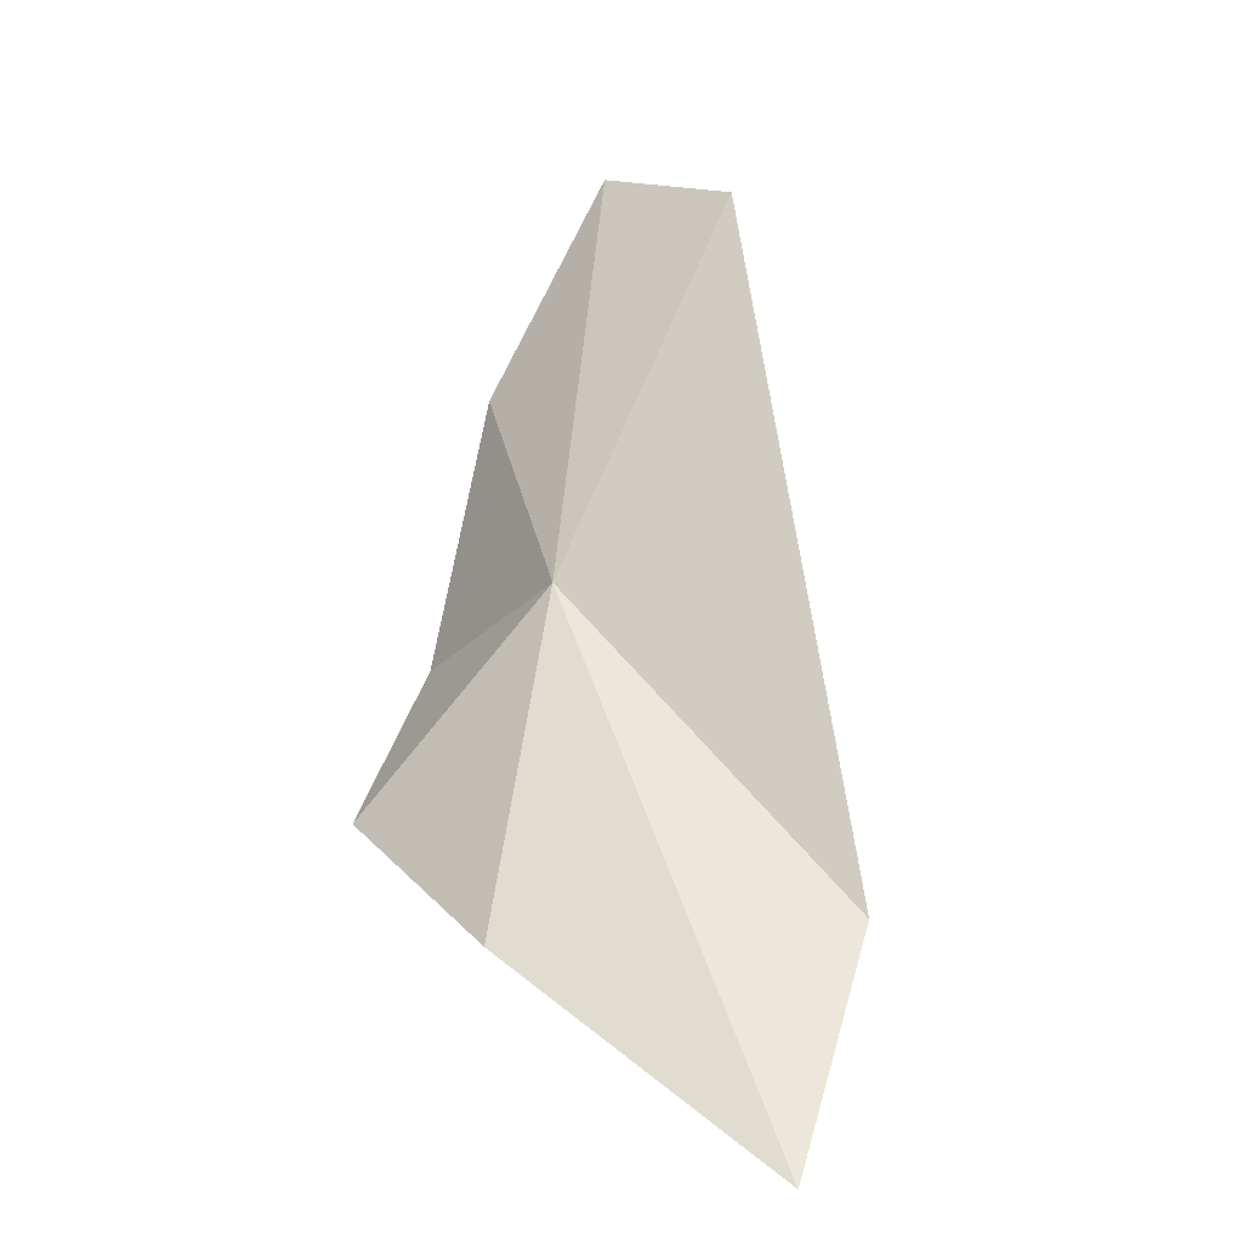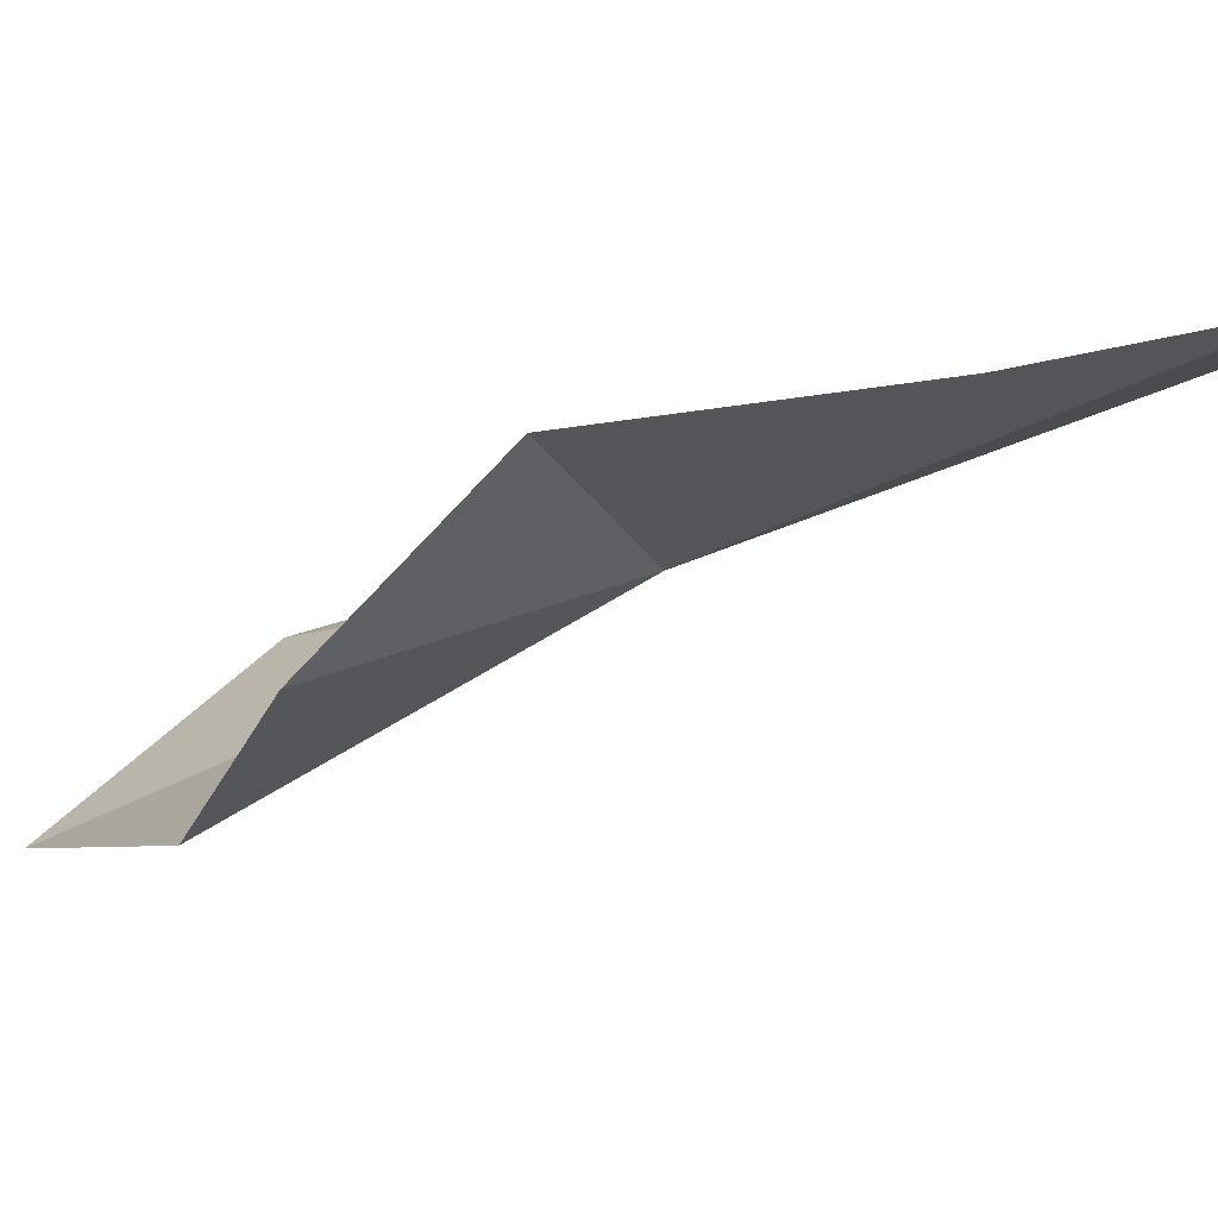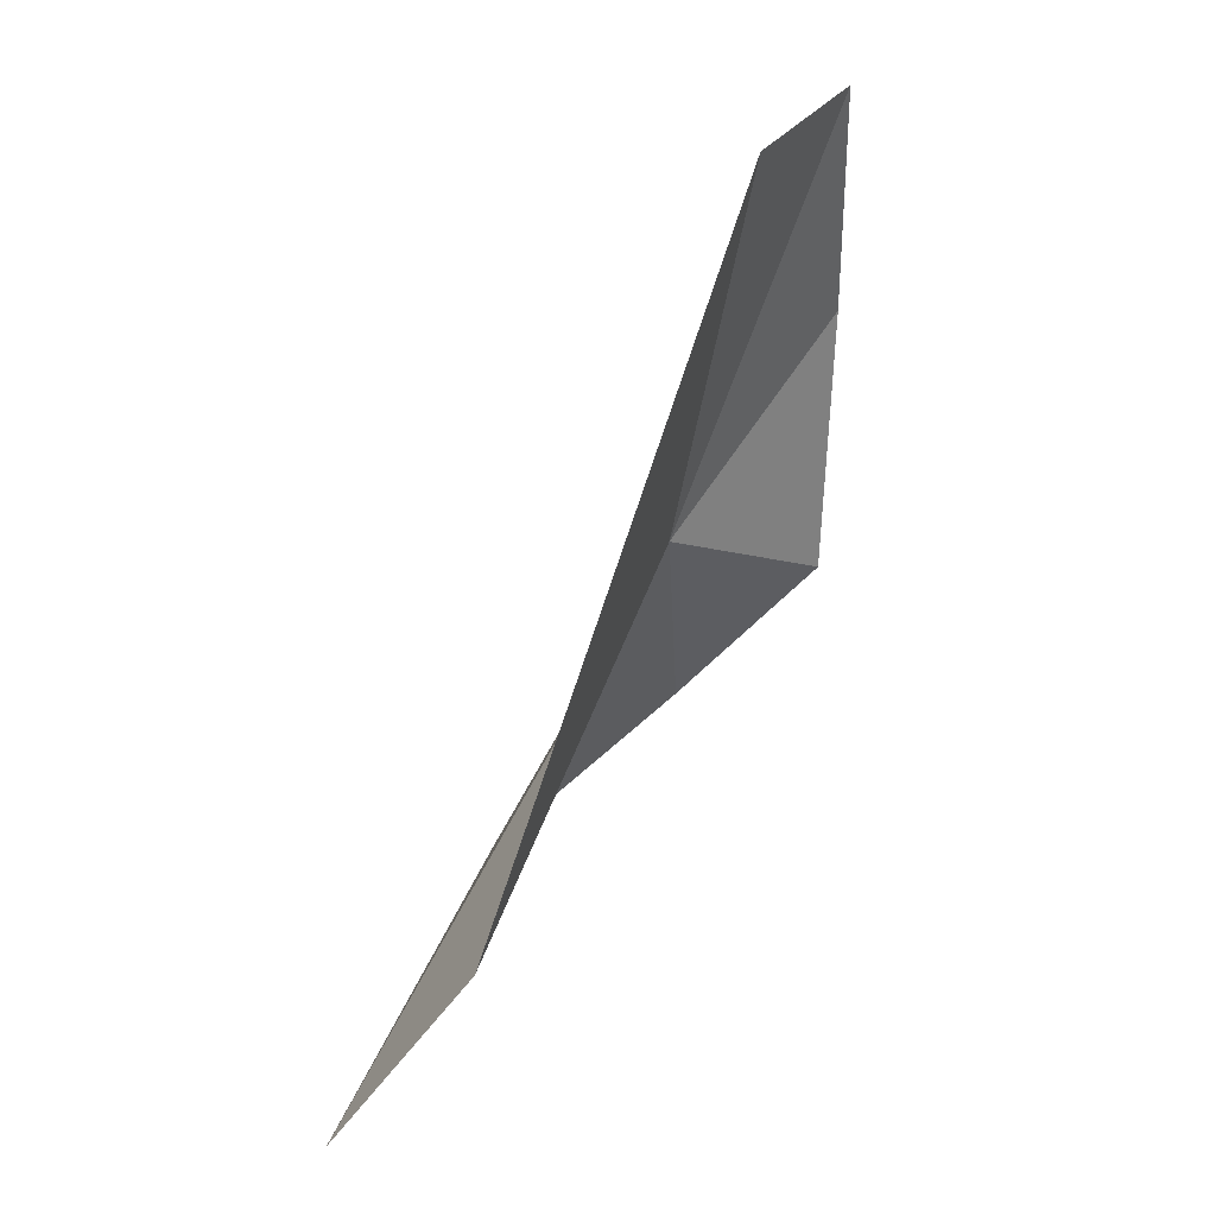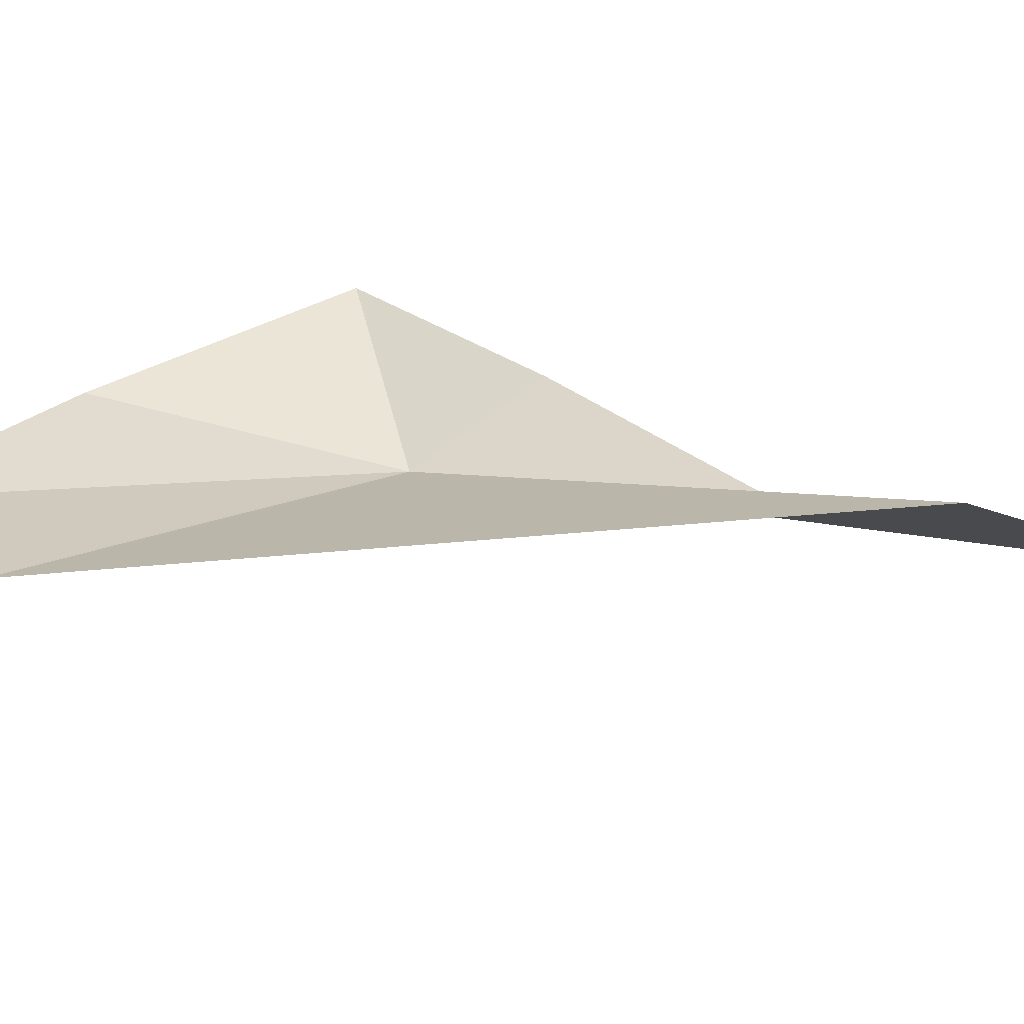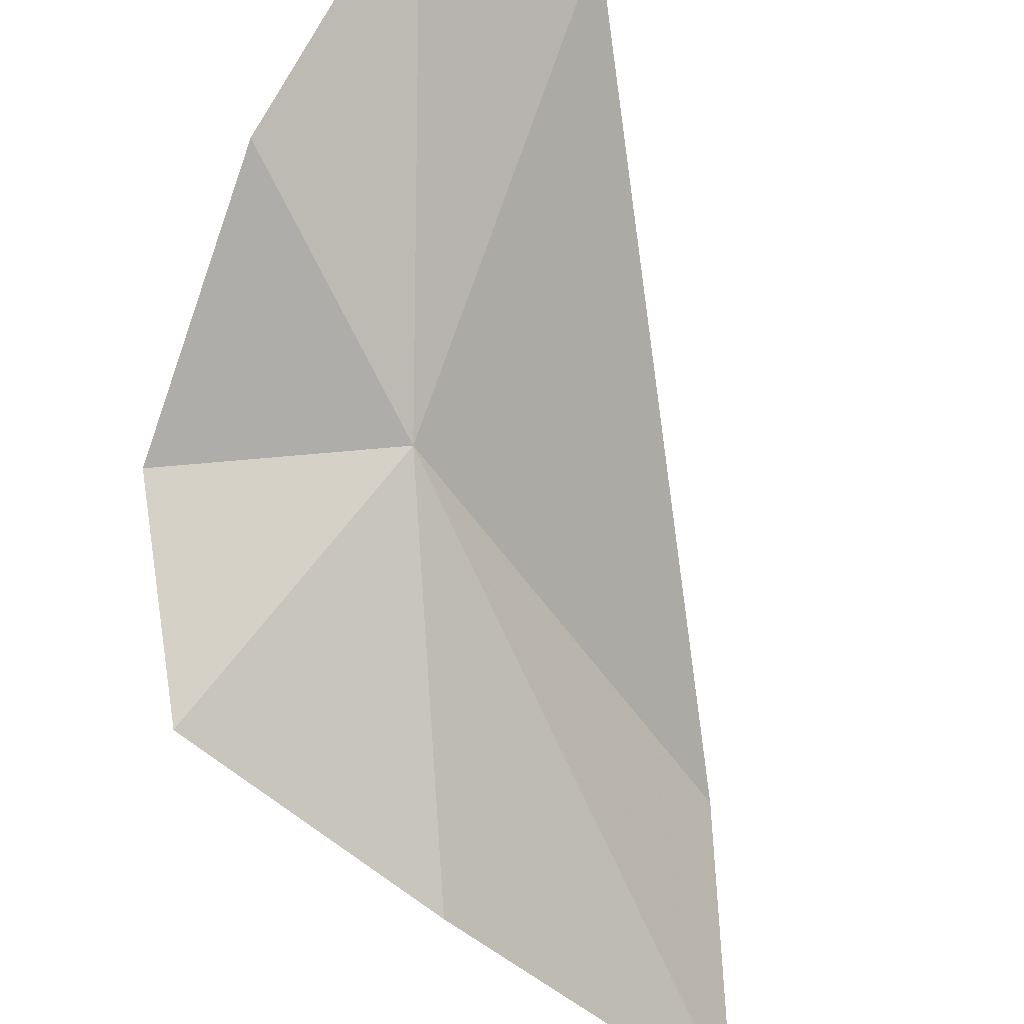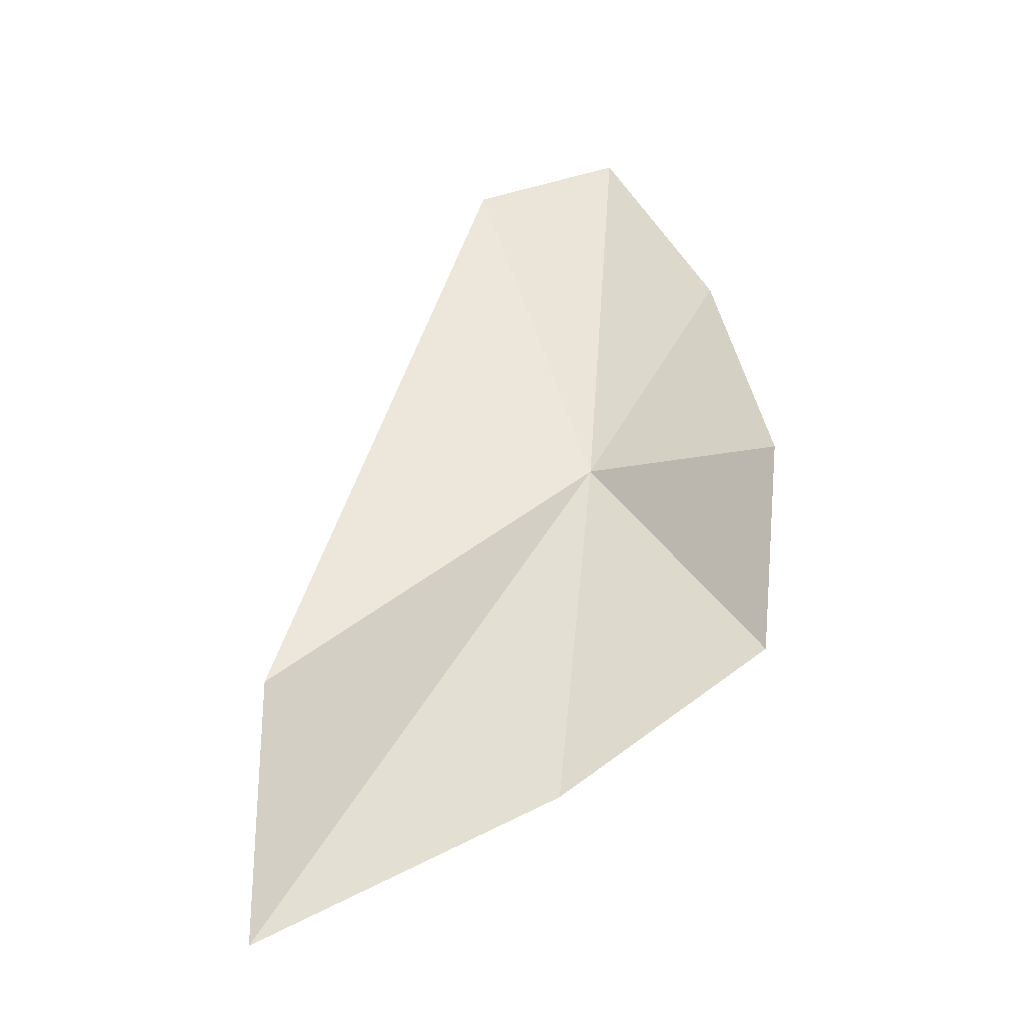
<metadata>
{"format":"obj","ext":"obj","renderer":"f3d","projection":"perspective","resolution":1024,"background":"white","views":[{"elev":-6.1,"azim":50.3,"up":"+Z"},{"elev":-21.0,"azim":-85.5,"up":"+Y"},{"elev":18.4,"azim":135.7,"up":"+Z"},{"elev":47.5,"azim":58.0,"up":"+Y"},{"elev":-66.6,"azim":-12.3,"up":"+Y"},{"elev":-53.5,"azim":-159.1,"up":"+Z"}]}
</metadata>
<code>
v 91.61 -725 700.7
v 215.9 -744.1 535.1
v 123 -772.9 593.8
v 196.2 -698 601.4
v 113.1 -671.3 825.6
v 63.87 -682.2 838.5
v 24.97 -722.3 678.6
v 46.21 -765.4 628.9
v 36.12 -707.7 766.5
f 1 3 2
f 1 2 4
f 1 5 6
f 1 7 8
f 1 6 9
f 1 9 7
f 1 8 3
f 1 4 5

</code>
